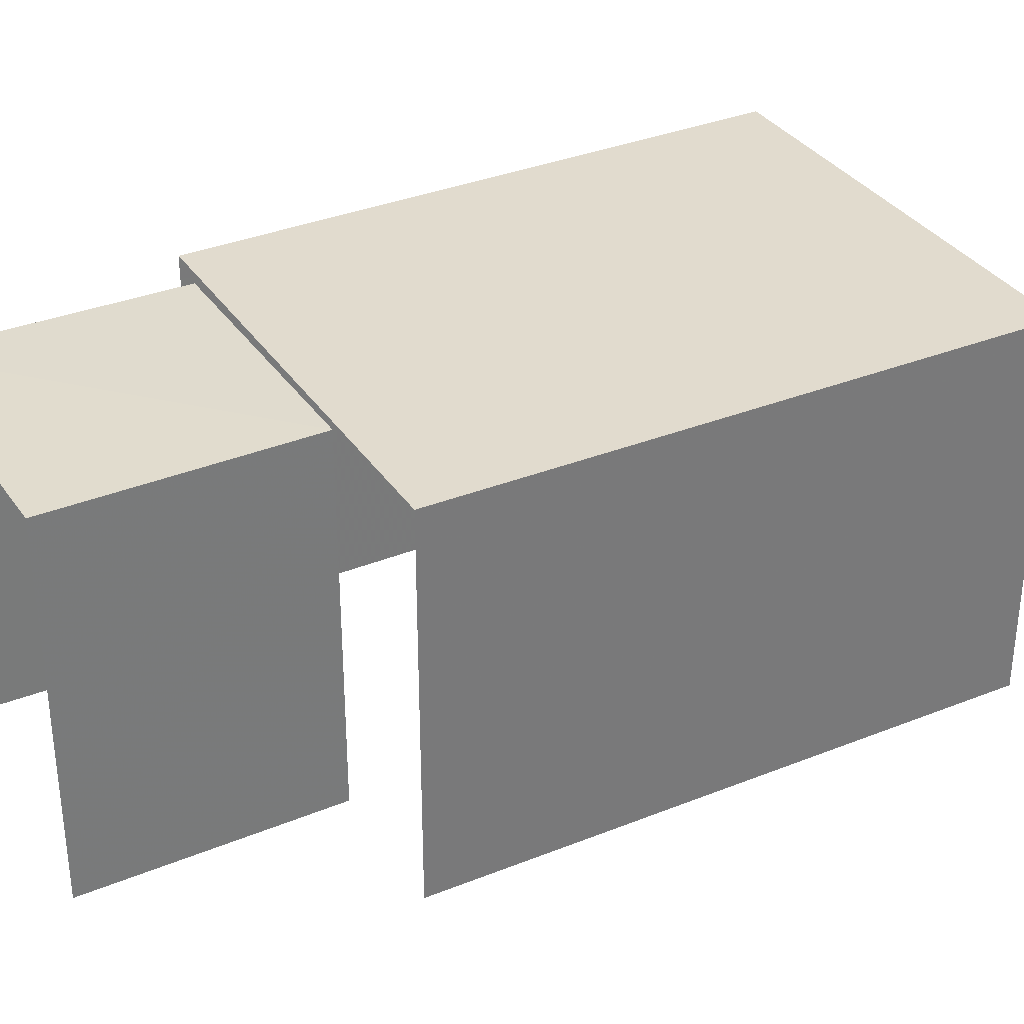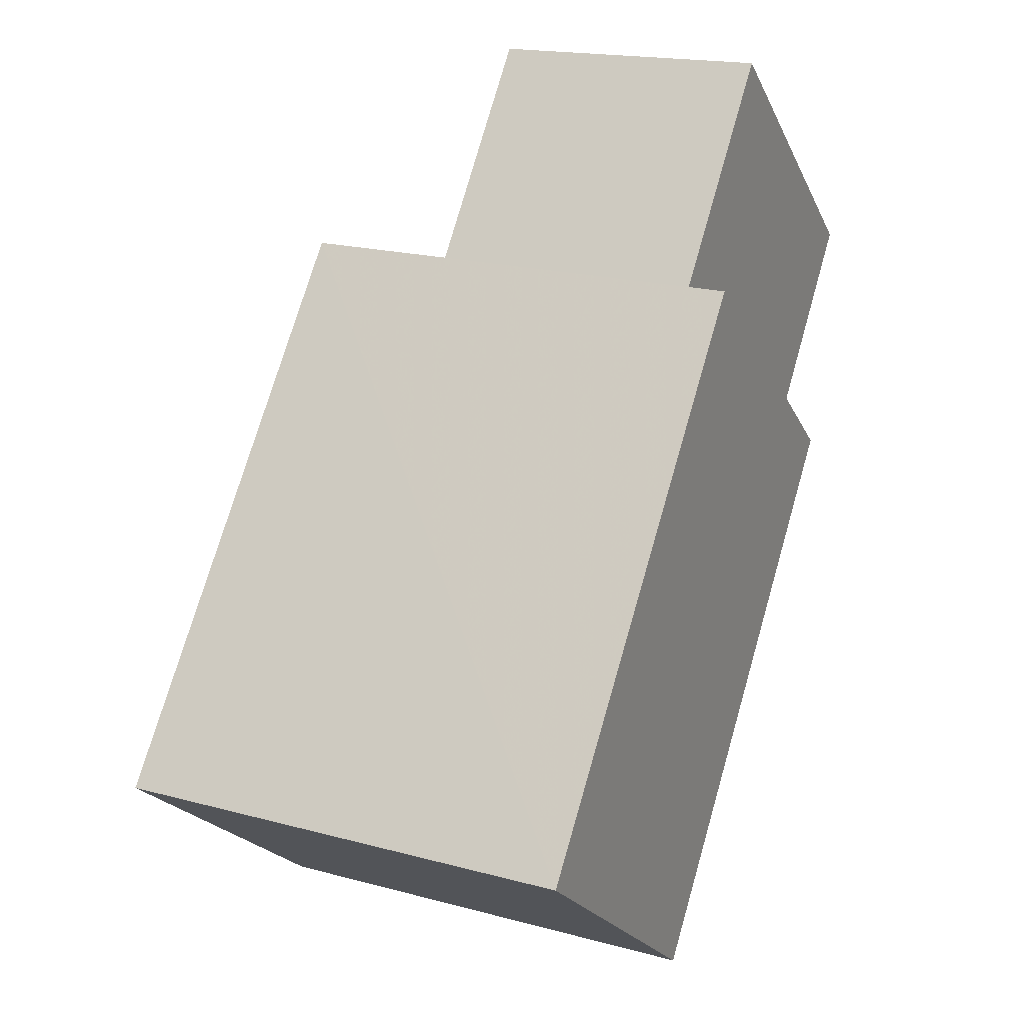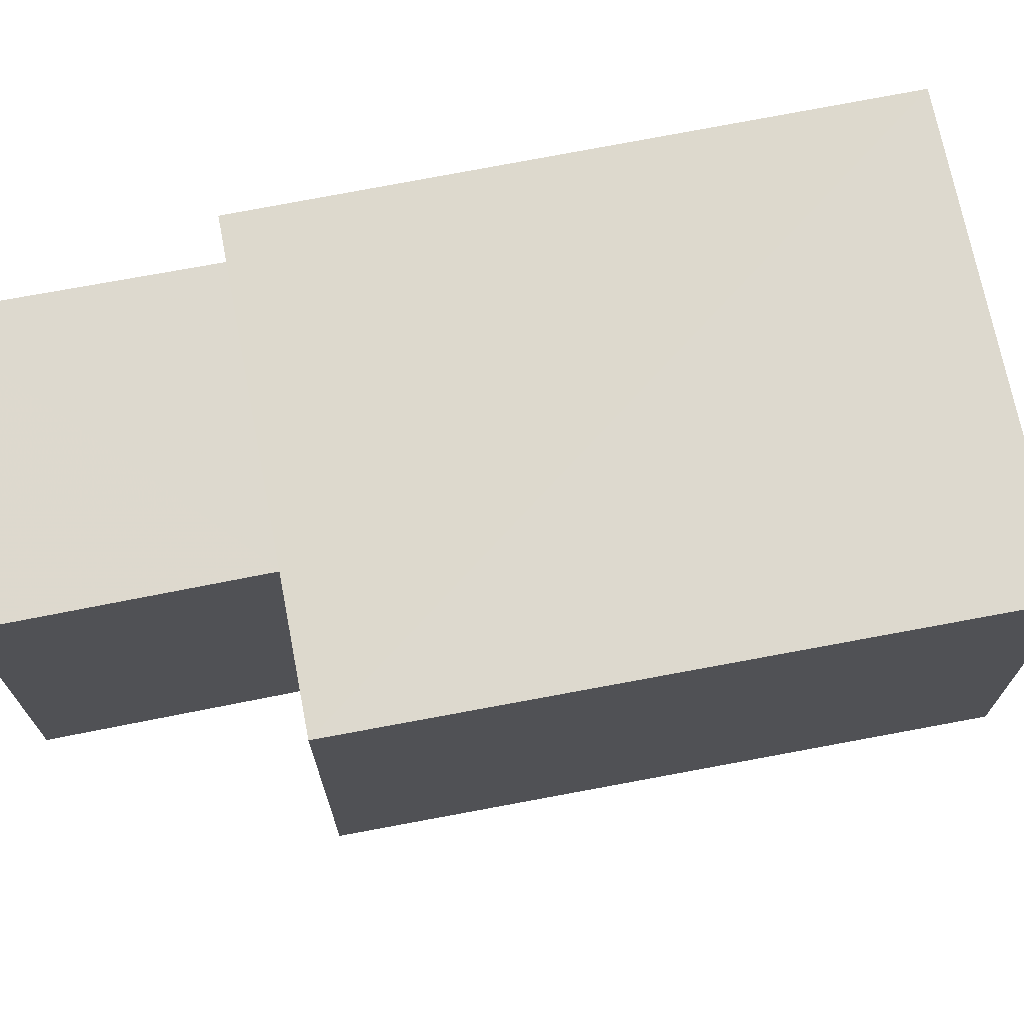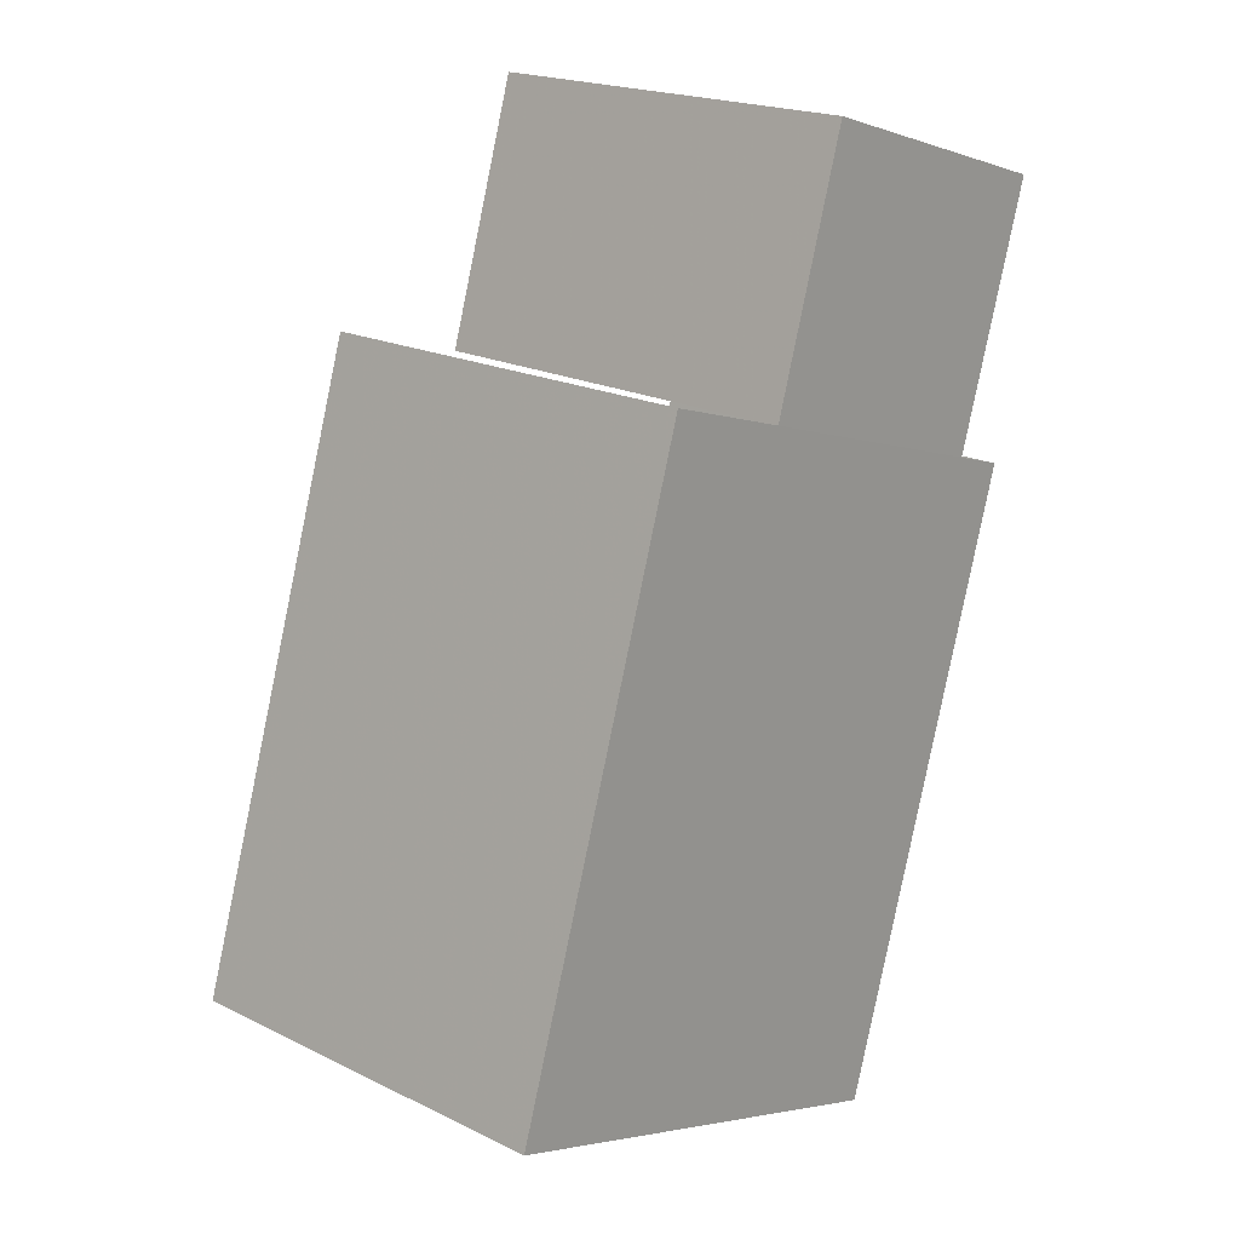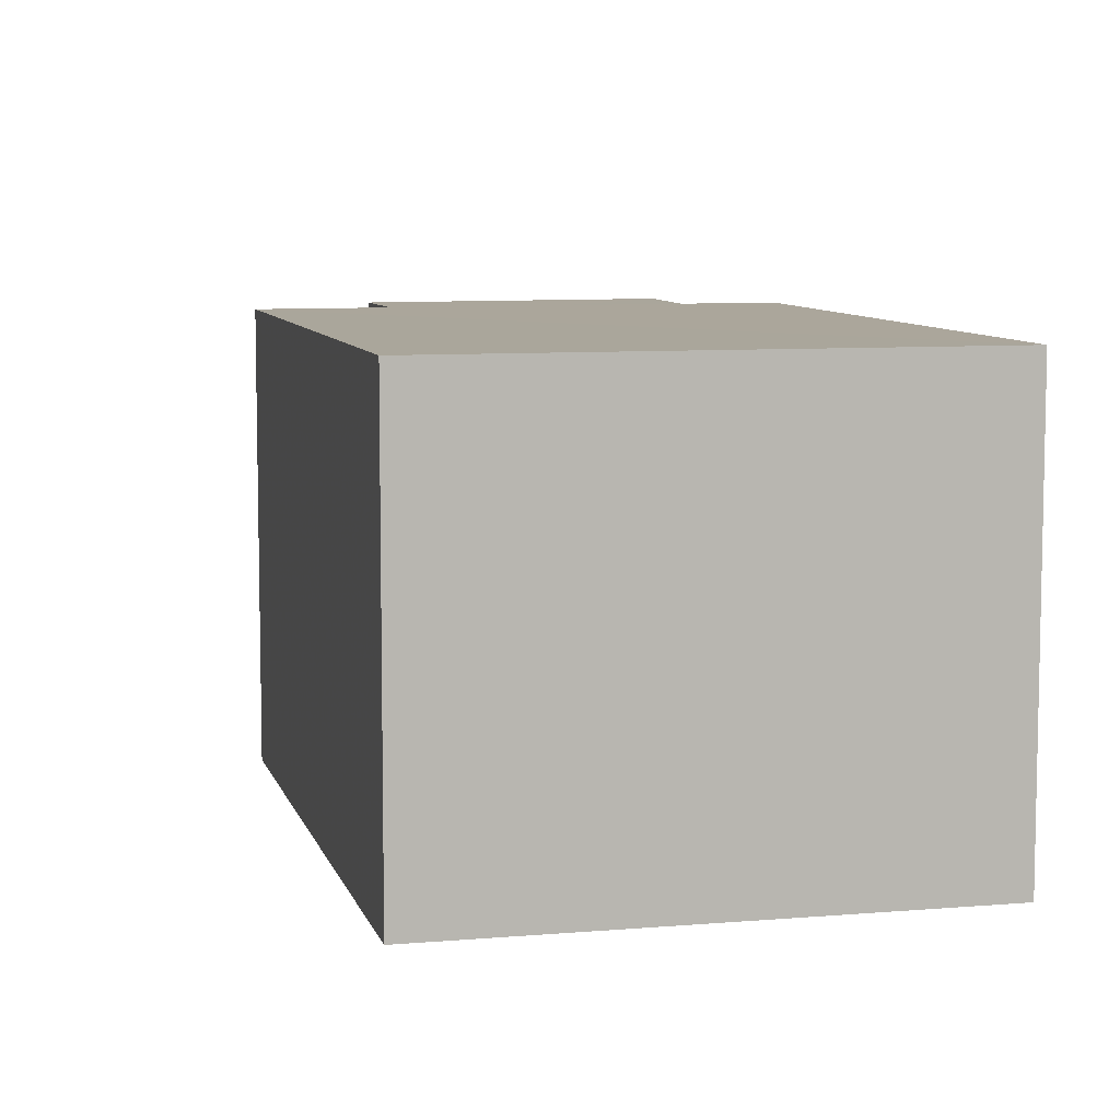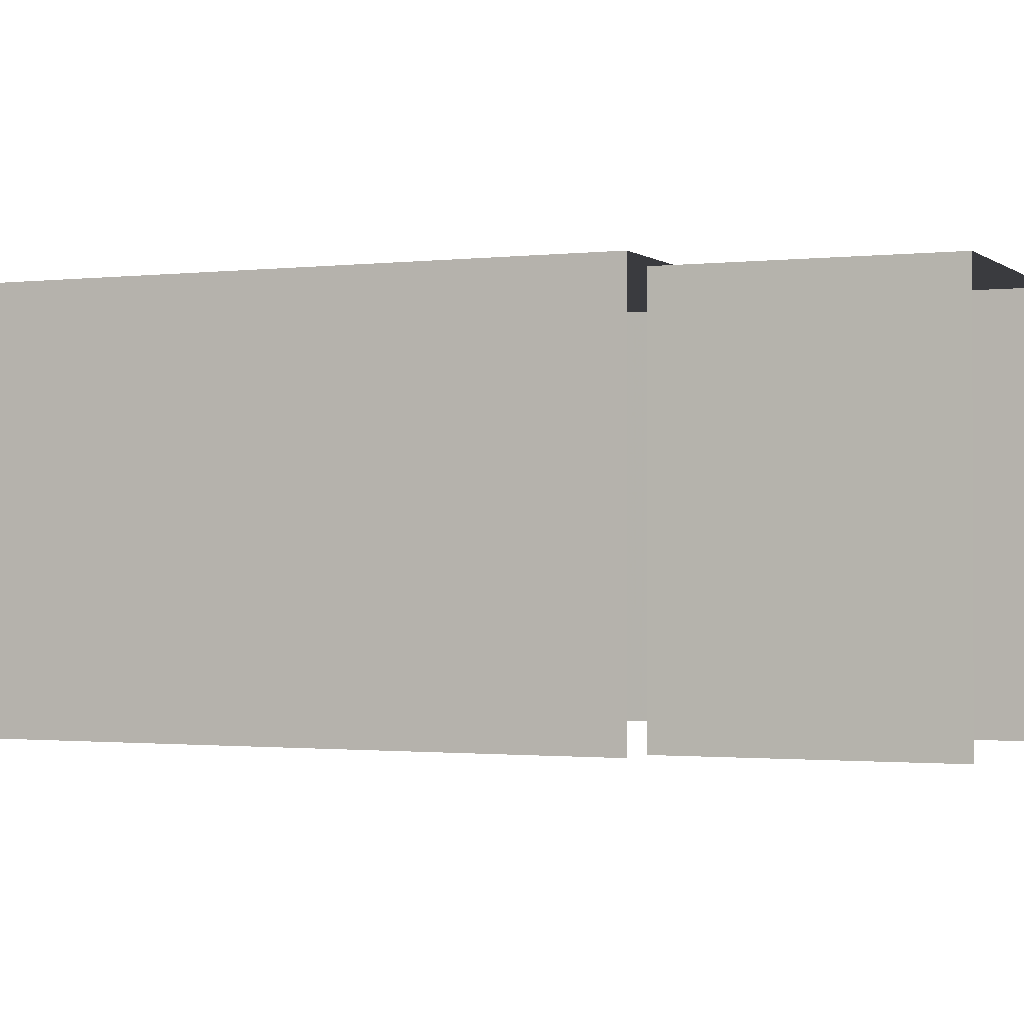
<metadata>
{"format":"obj","ext":"obj","renderer":"f3d","projection":"perspective","resolution":1024,"background":"white","views":[{"elev":33.8,"azim":-136.0,"up":"+Z"},{"elev":-21.8,"azim":19.9,"up":"+Y"},{"elev":71.9,"azim":-118.0,"up":"+Z"},{"elev":19.3,"azim":-47.5,"up":"+Y"},{"elev":7.9,"azim":-30.8,"up":"+Z"},{"elev":-1.2,"azim":96.2,"up":"+Z"}]}
</metadata>
<code>
v -2.249e+05 -1.276e+05 14.22
v -2.249e+05 -1.276e+05 14.22
v -2.249e+05 -1.276e+05 14.22
v -2.249e+05 -1.276e+05 14.22
v -2.249e+05 -1.276e+05 14.22
v -2.249e+05 -1.276e+05 14.22
v -2.249e+05 -1.276e+05 14.22
v -2.249e+05 -1.276e+05 14.22
v -2.249e+05 -1.276e+05 16.38
v -2.249e+05 -1.276e+05 16.38
v -2.249e+05 -1.276e+05 16.38
v -2.249e+05 -1.276e+05 16.38
v -2.249e+05 -1.276e+05 16.43
v -2.249e+05 -1.276e+05 16.43
v -2.249e+05 -1.276e+05 16.43
v -2.249e+05 -1.276e+05 16.43
f 1 2 3
f 1 4 5
f 2 6 3
f 4 3 7
f 7 3 8
f 1 3 4
f 3 6 9
f 6 14 9
f 4 12 5
f 9 14 16
f 12 9 16
f 5 12 16
f 10 7 8
f 11 10 8
f 9 10 11
f 9 12 10
f 13 14 15
f 13 16 14
f 4 7 10
f 12 4 10
f 9 11 8
f 3 9 8
f 15 6 2
f 15 14 6
f 13 1 5
f 16 13 5
f 13 2 1
f 13 15 2

</code>
